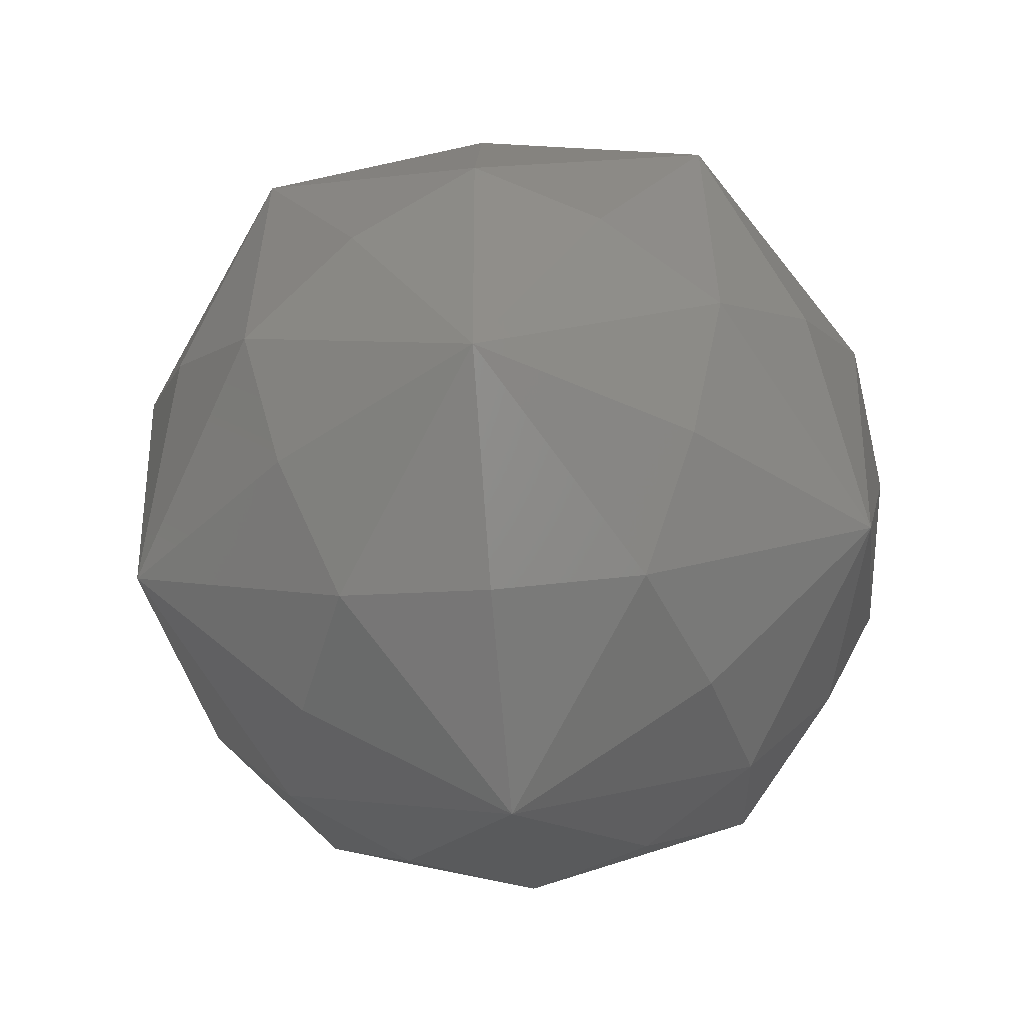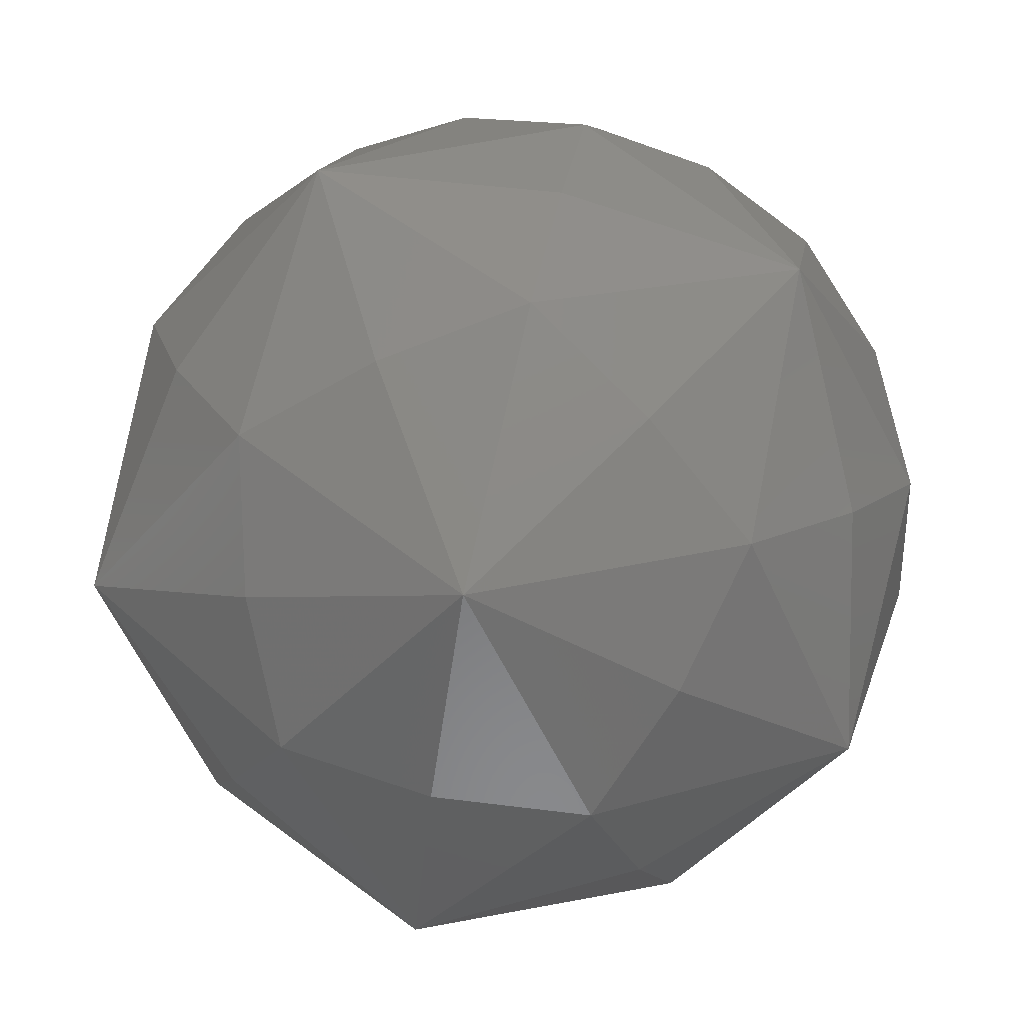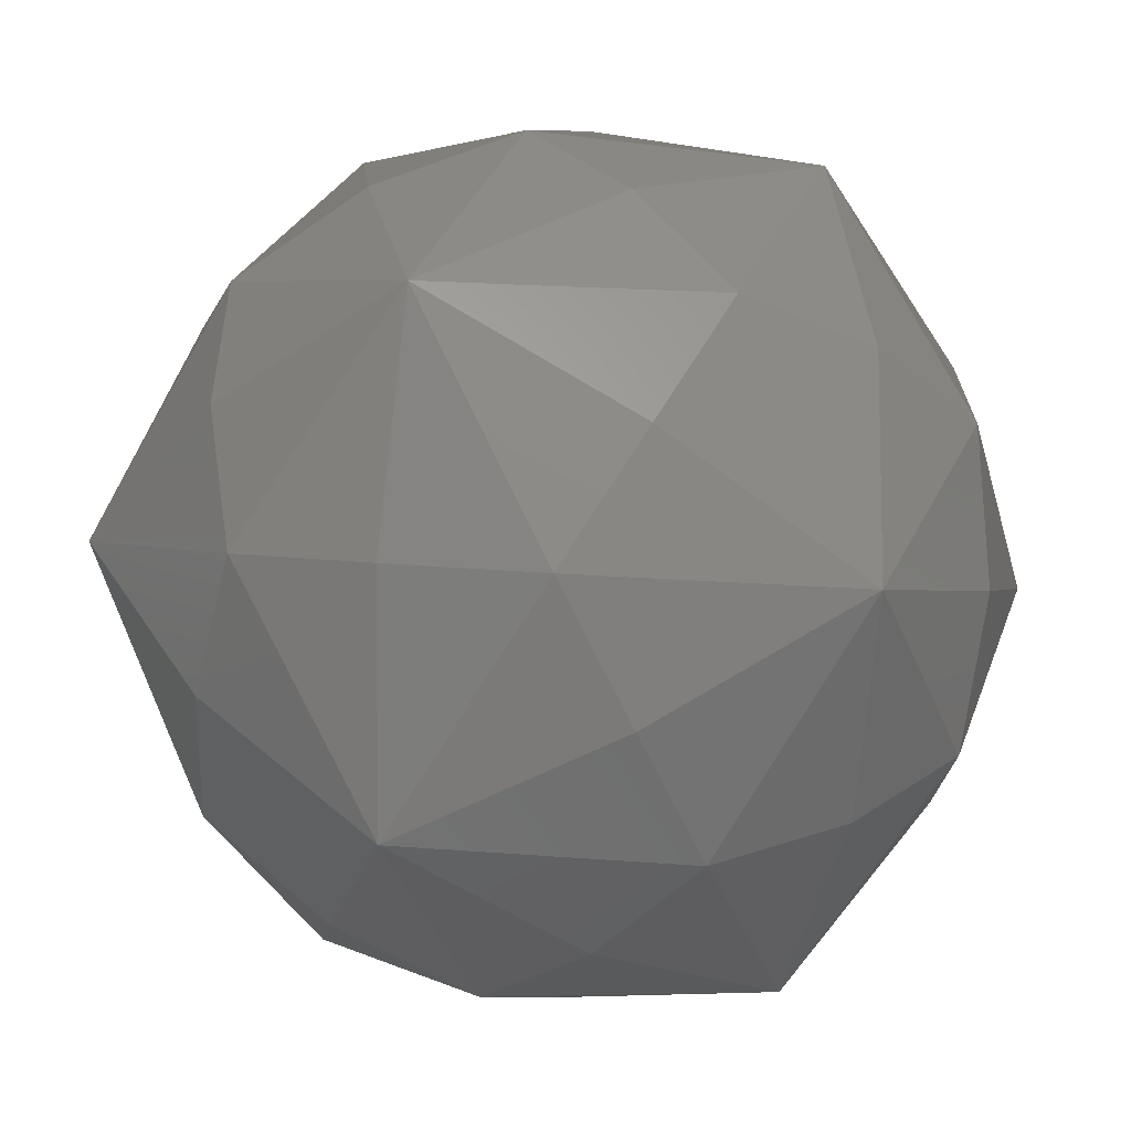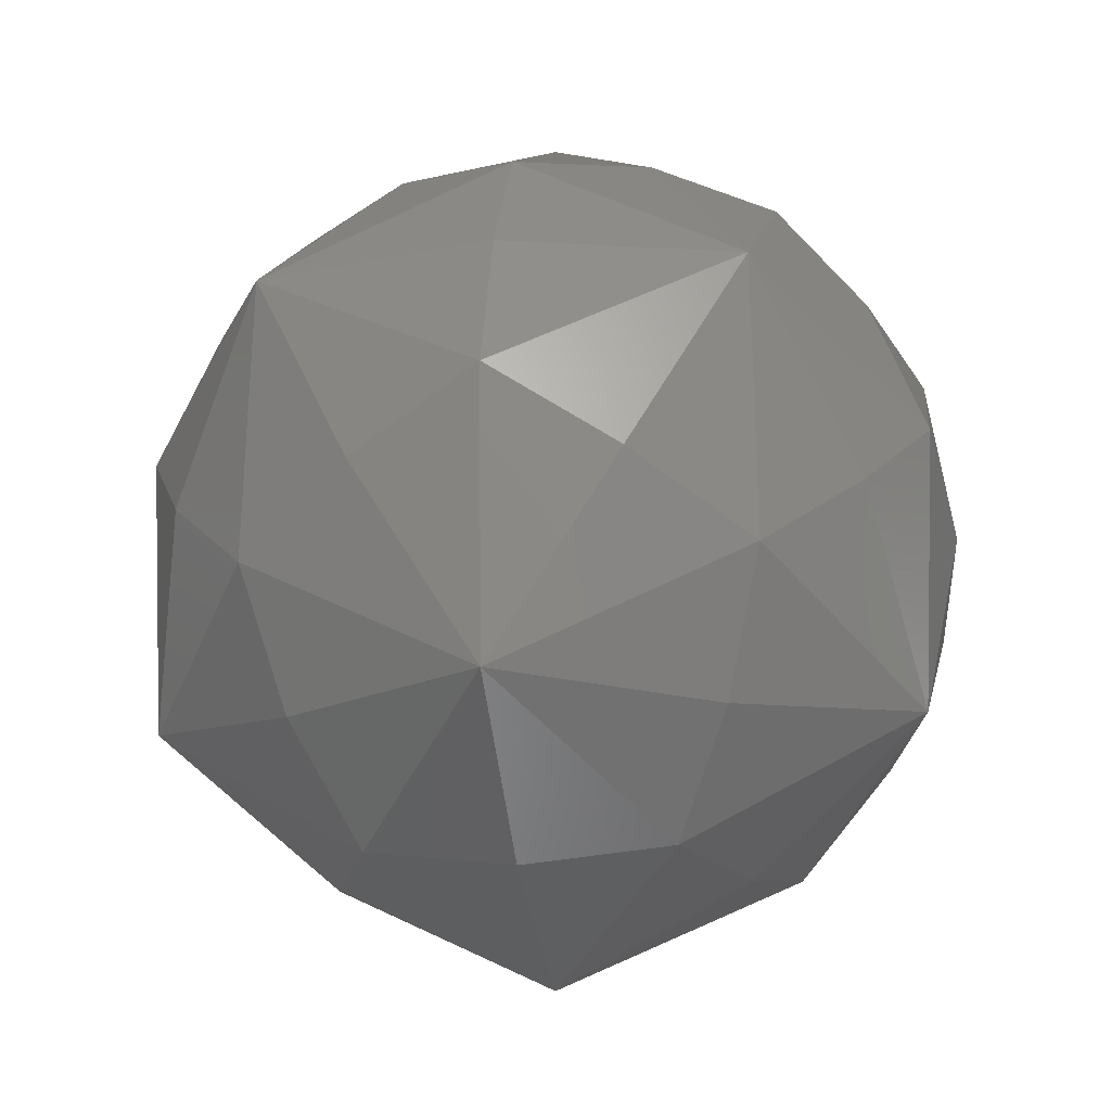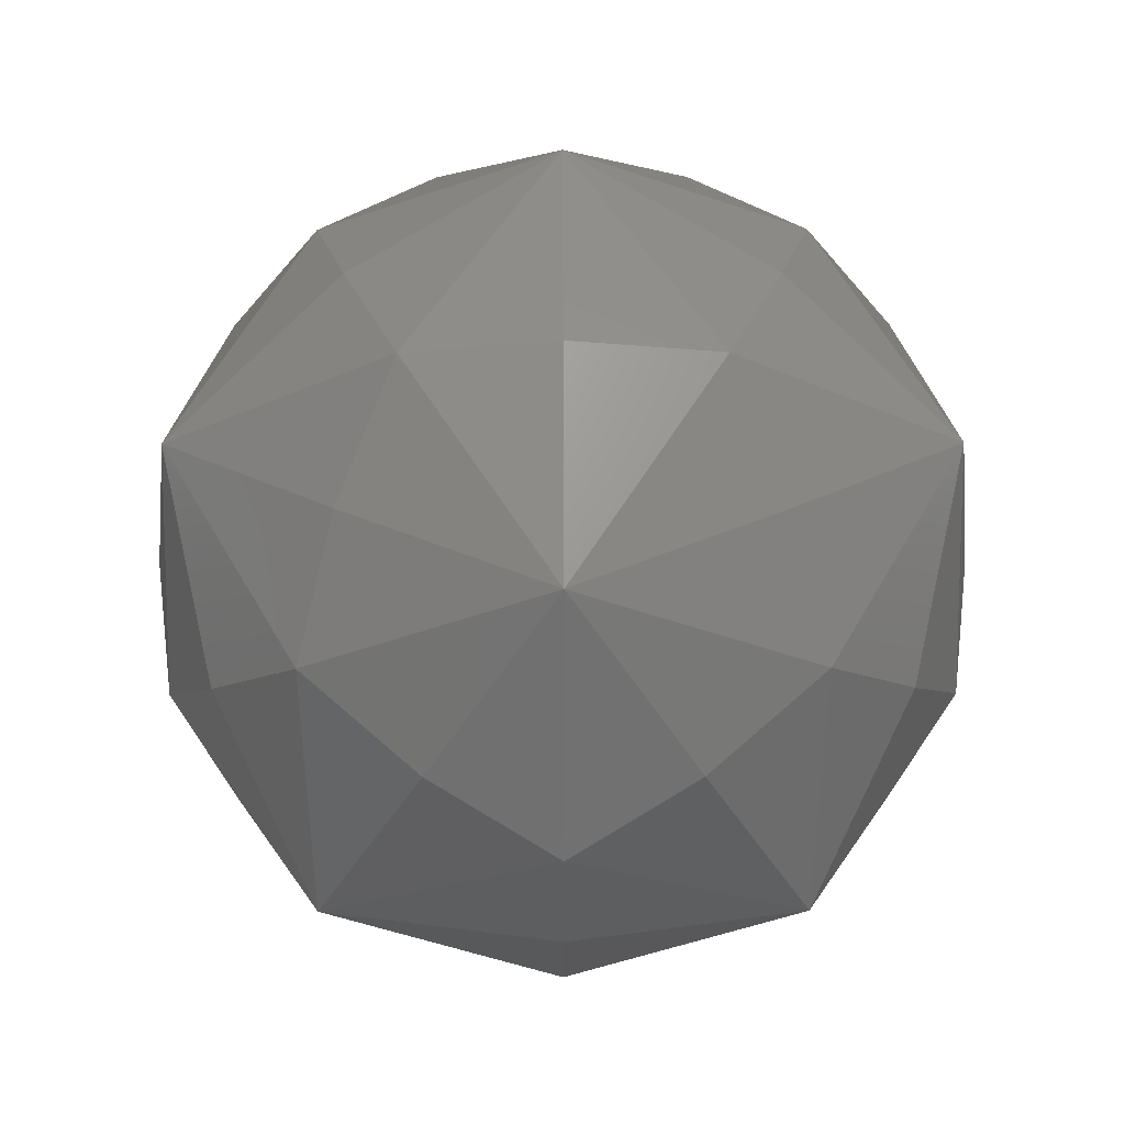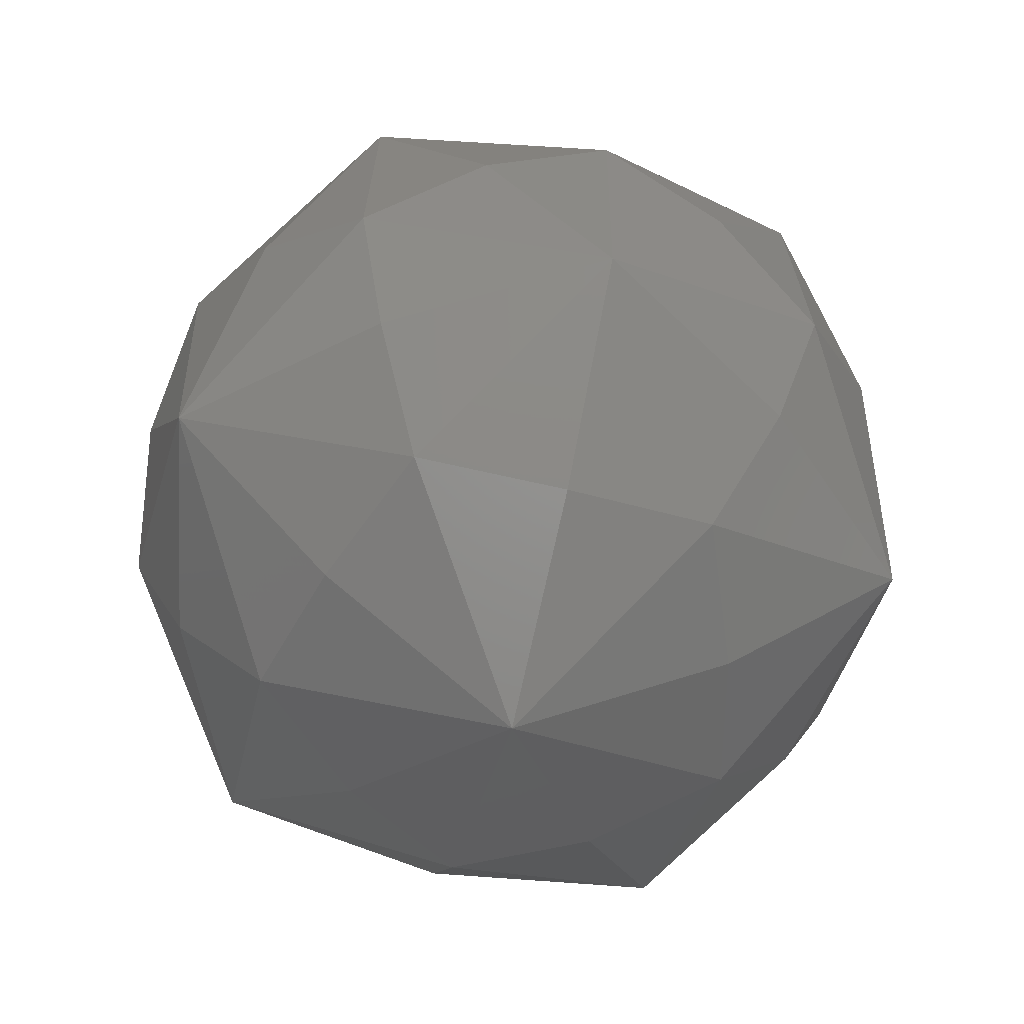
<metadata>
{"format":"stl","ext":"stl","renderer":"f3d","projection":"perspective","resolution":1024,"background":"white","views":[{"elev":-47.9,"azim":149.4,"up":"+Y"},{"elev":73.5,"azim":12.5,"up":"+Z"},{"elev":-16.8,"azim":80.0,"up":"+Z"},{"elev":-14.1,"azim":-62.5,"up":"+Y"},{"elev":29.5,"azim":35.8,"up":"+Y"},{"elev":-62.1,"azim":129.7,"up":"+Y"}]}
</metadata>
<code>
# stl→obj: 62 verts, 120 faces
v -93.18 48.99 -30.28
v -50.45 85.82 -16.39
v -36.66 81.65 -50.46
v -59.32 81.65 19.27
v 0 109.5 0
v -50.45 53.04 -69.43
v -81.62 53.04 26.52
v 1.518e-06 85.82 -53.04
v -59.32 19.27 -81.65
v 0 48.99 -97.98
v -31.18 85.82 42.91
v -95.98 19.27 31.19
v -57.59 48.99 79.27
v 36.66 81.65 -50.46
v -81.62 2.808e-06 -59.3
v 5.58e-07 81.65 62.37
v -100.9 5.159e-06 -2.191e-06
v 50.45 85.82 -16.39
v -31.18 1.596e-06 -95.95
v -95.98 -19.27 -31.19
v -57.59 -48.99 -79.27
v 31.18 85.82 42.91
v -81.62 1.86e-06 59.3
v -93.18 -48.99 30.28
v 50.45 53.04 -69.43
v 59.32 81.65 19.27
v 93.18 48.99 -30.28
v -2.036e-06 -19.27 -100.9
v 2.47e-06 53.04 85.82
v 57.59 48.99 79.27
v -59.32 -19.27 81.65
v 59.32 19.27 -81.65
v 31.18 -7.614e-06 -95.95
v -81.62 -53.04 -26.52
v 2.036e-06 19.27 100.9
v -31.18 7.614e-06 95.95
v 81.62 53.04 26.52
v -2.47e-06 -53.04 -85.82
v 57.59 -48.99 -79.27
v -59.32 -81.65 -19.27
v -50.45 -53.04 69.43
v -0 -48.99 97.98
v 81.62 -1.86e-06 -59.3
v 95.98 19.27 31.19
v -5.58e-07 -81.65 -62.37
v -31.18 -85.82 -42.91
v 31.18 -1.596e-06 95.95
v -36.66 -81.65 50.46
v -50.45 -85.82 16.39
v 95.98 -19.27 -31.19
v 100.9 -5.159e-06 2.191e-06
v -0 -109.5 0
v 59.32 -19.27 81.65
v 81.62 -2.808e-06 59.3
v 93.18 -48.99 30.28
v 31.18 -85.82 -42.91
v -1.518e-06 -85.82 53.04
v 81.62 -53.04 -26.52
v 59.32 -81.65 -19.27
v 50.45 -53.04 69.43
v 36.66 -81.65 50.46
v 50.45 -85.82 16.39
f 1 2 3
f 1 4 2
f 2 5 3
f 3 6 1
f 2 4 5
f 4 1 7
f 3 5 8
f 1 6 9
f 6 3 10
f 4 11 5
f 1 12 7
f 7 13 4
f 5 14 8
f 8 10 3
f 6 10 9
f 9 15 1
f 5 11 16
f 11 4 13
f 7 12 13
f 12 1 17
f 8 14 10
f 14 5 18
f 9 10 19
f 1 15 20
f 15 9 21
f 11 13 16
f 16 22 5
f 12 23 13
f 1 20 17
f 17 24 12
f 14 25 10
f 5 26 18
f 18 27 14
f 10 28 19
f 19 21 9
f 15 21 20
f 16 13 29
f 5 22 26
f 22 16 30
f 13 23 31
f 23 12 24
f 17 20 24
f 10 25 32
f 25 14 27
f 18 26 27
f 19 28 21
f 28 10 33
f 20 21 34
f 13 35 29
f 29 30 16
f 22 30 26
f 23 24 31
f 31 36 13
f 20 34 24
f 25 27 32
f 32 33 10
f 26 37 27
f 28 38 21
f 33 39 28
f 21 40 34
f 29 35 30
f 35 13 36
f 26 30 37
f 31 24 41
f 36 31 42
f 24 34 40
f 32 27 43
f 33 32 39
f 27 37 44
f 21 38 45
f 38 28 39
f 40 21 46
f 35 47 30
f 36 42 35
f 30 44 37
f 24 48 41
f 41 42 31
f 40 49 24
f 27 50 43
f 43 39 32
f 44 51 27
f 38 39 45
f 45 46 21
f 46 52 40
f 30 47 53
f 47 35 42
f 44 30 54
f 41 48 42
f 48 24 49
f 49 40 52
f 43 50 39
f 50 27 51
f 51 44 55
f 45 39 56
f 46 45 52
f 47 42 53
f 53 54 30
f 54 55 44
f 48 57 42
f 49 52 48
f 50 58 39
f 51 55 50
f 39 59 56
f 56 52 45
f 53 42 60
f 54 53 55
f 42 57 61
f 57 48 52
f 39 58 59
f 58 50 55
f 56 59 52
f 42 61 60
f 60 55 53
f 57 52 61
f 58 55 59
f 59 62 52
f 60 61 55
f 61 52 62
f 59 55 62
f 61 62 55

</code>
